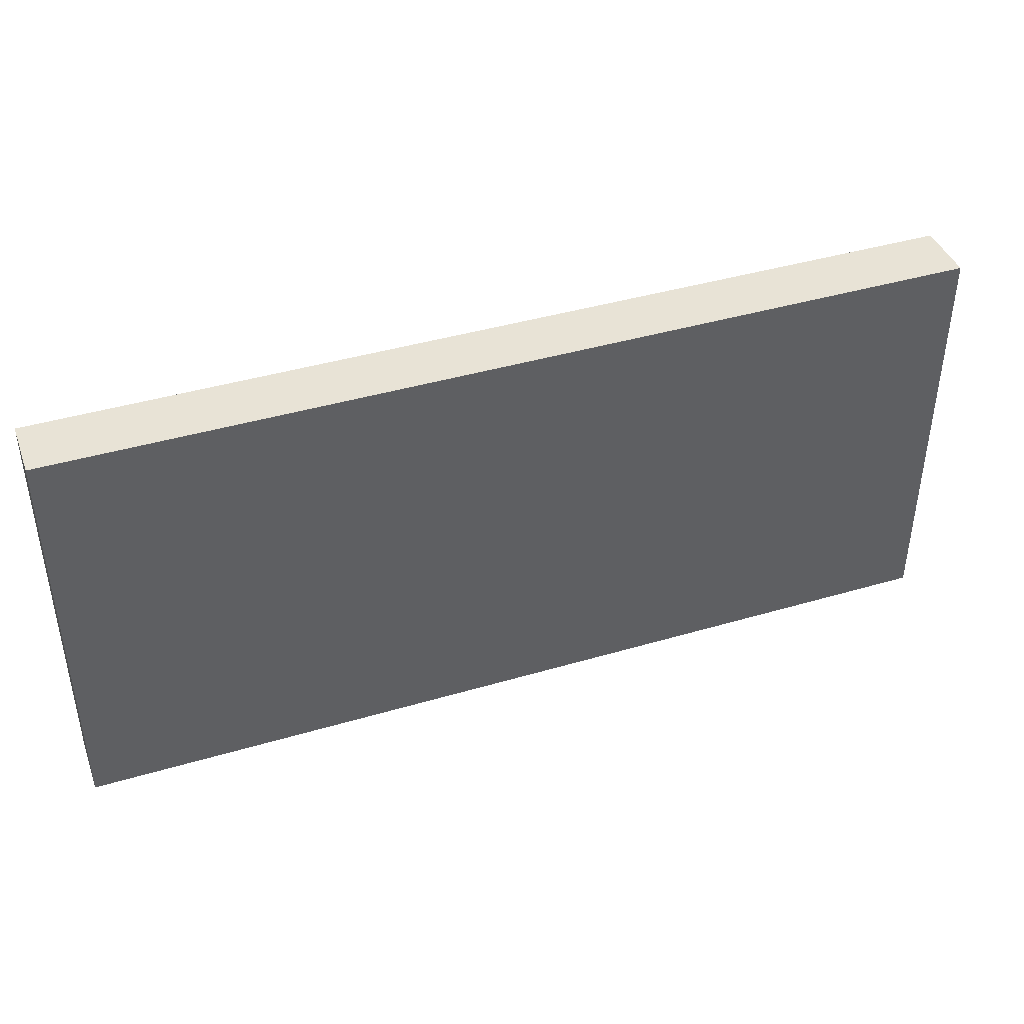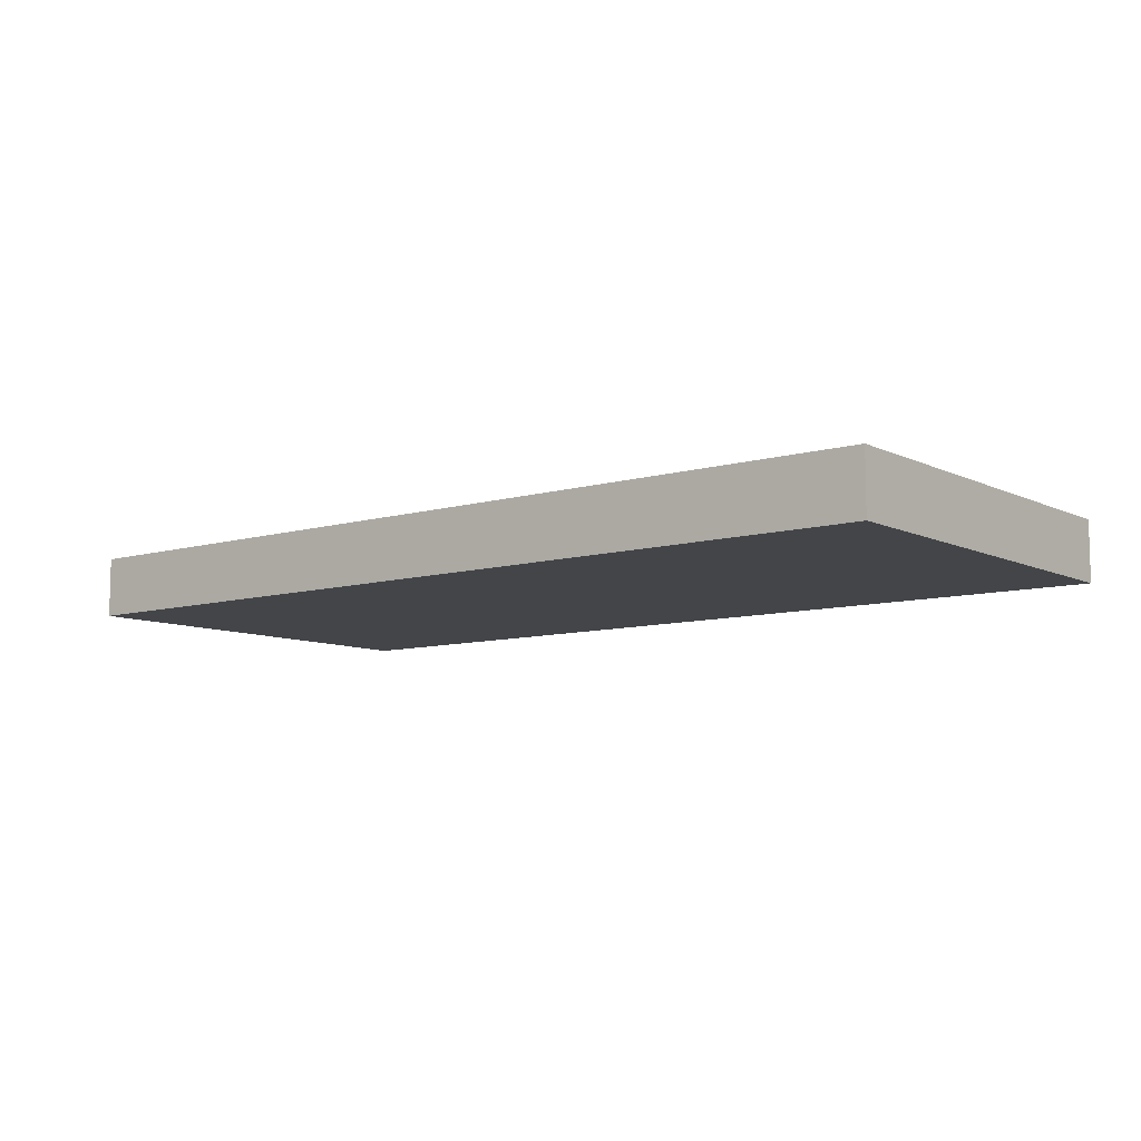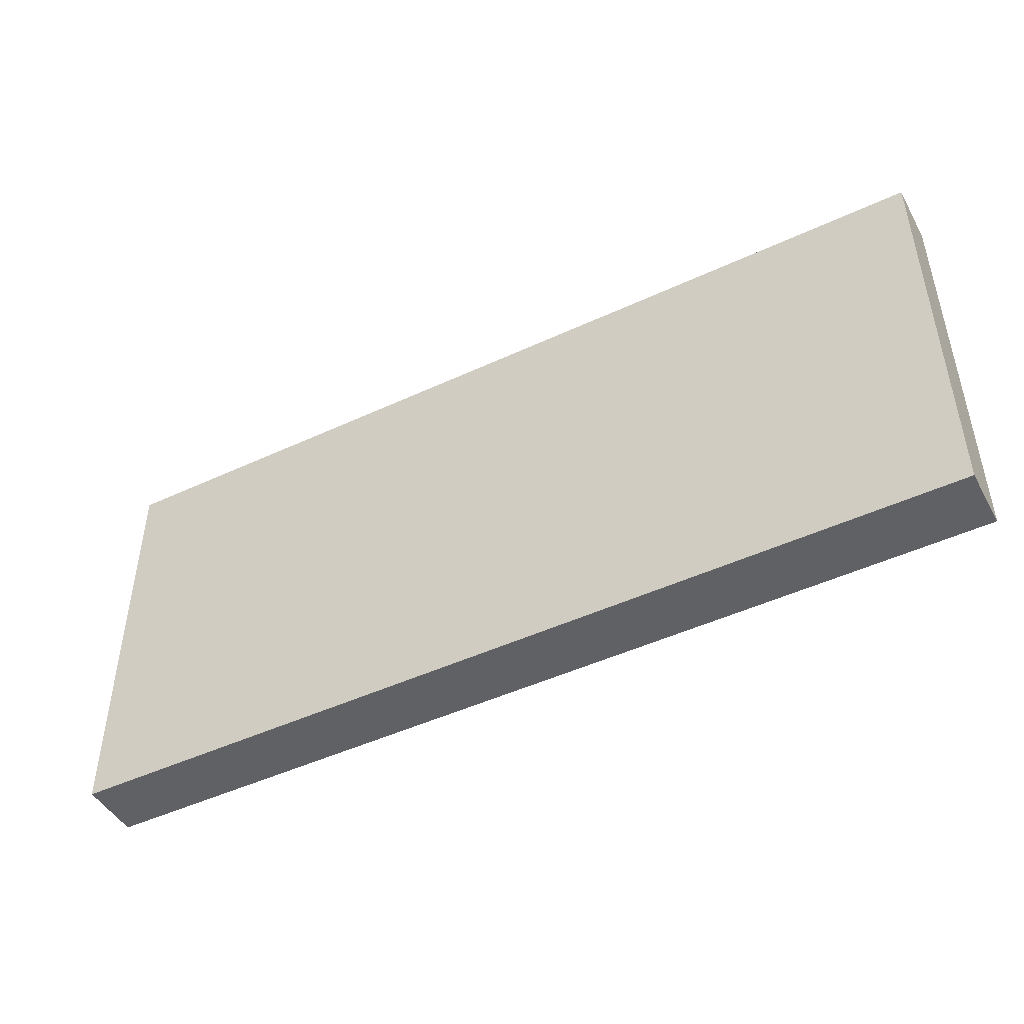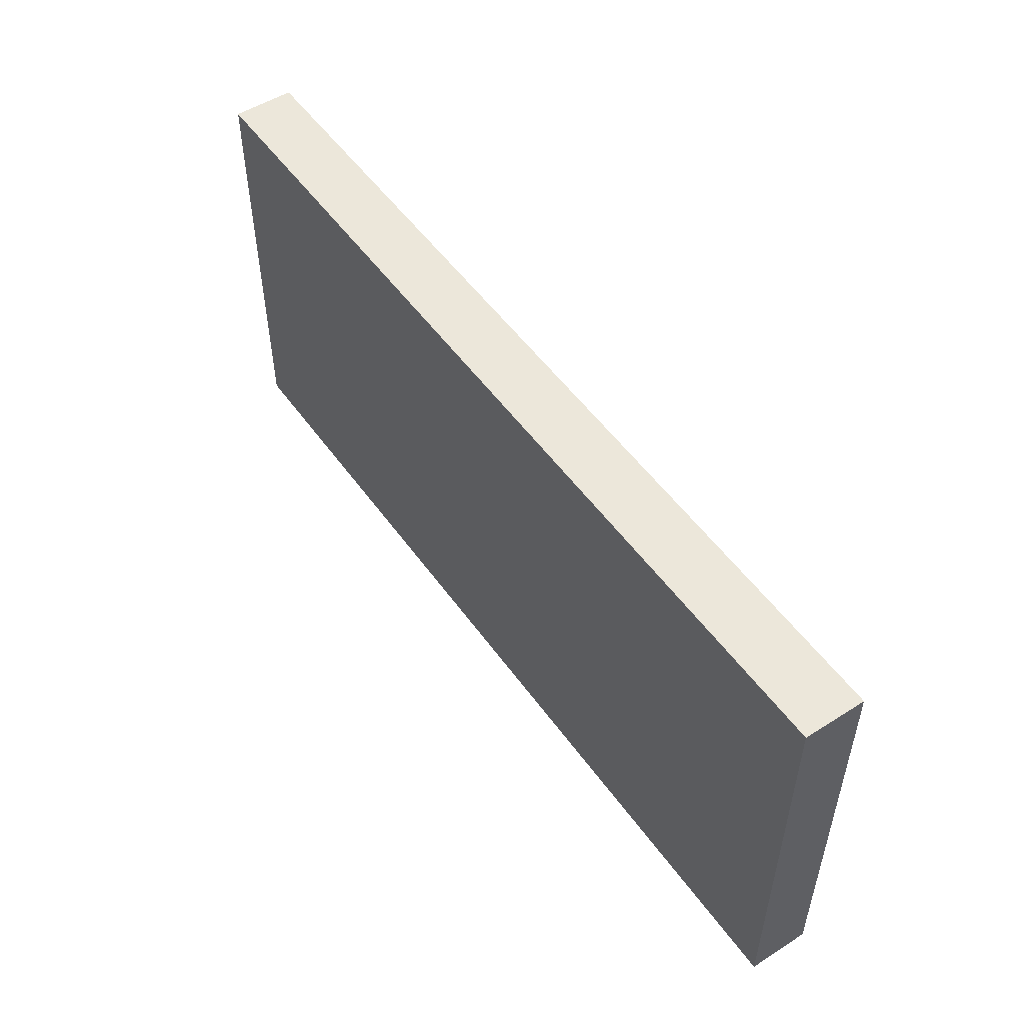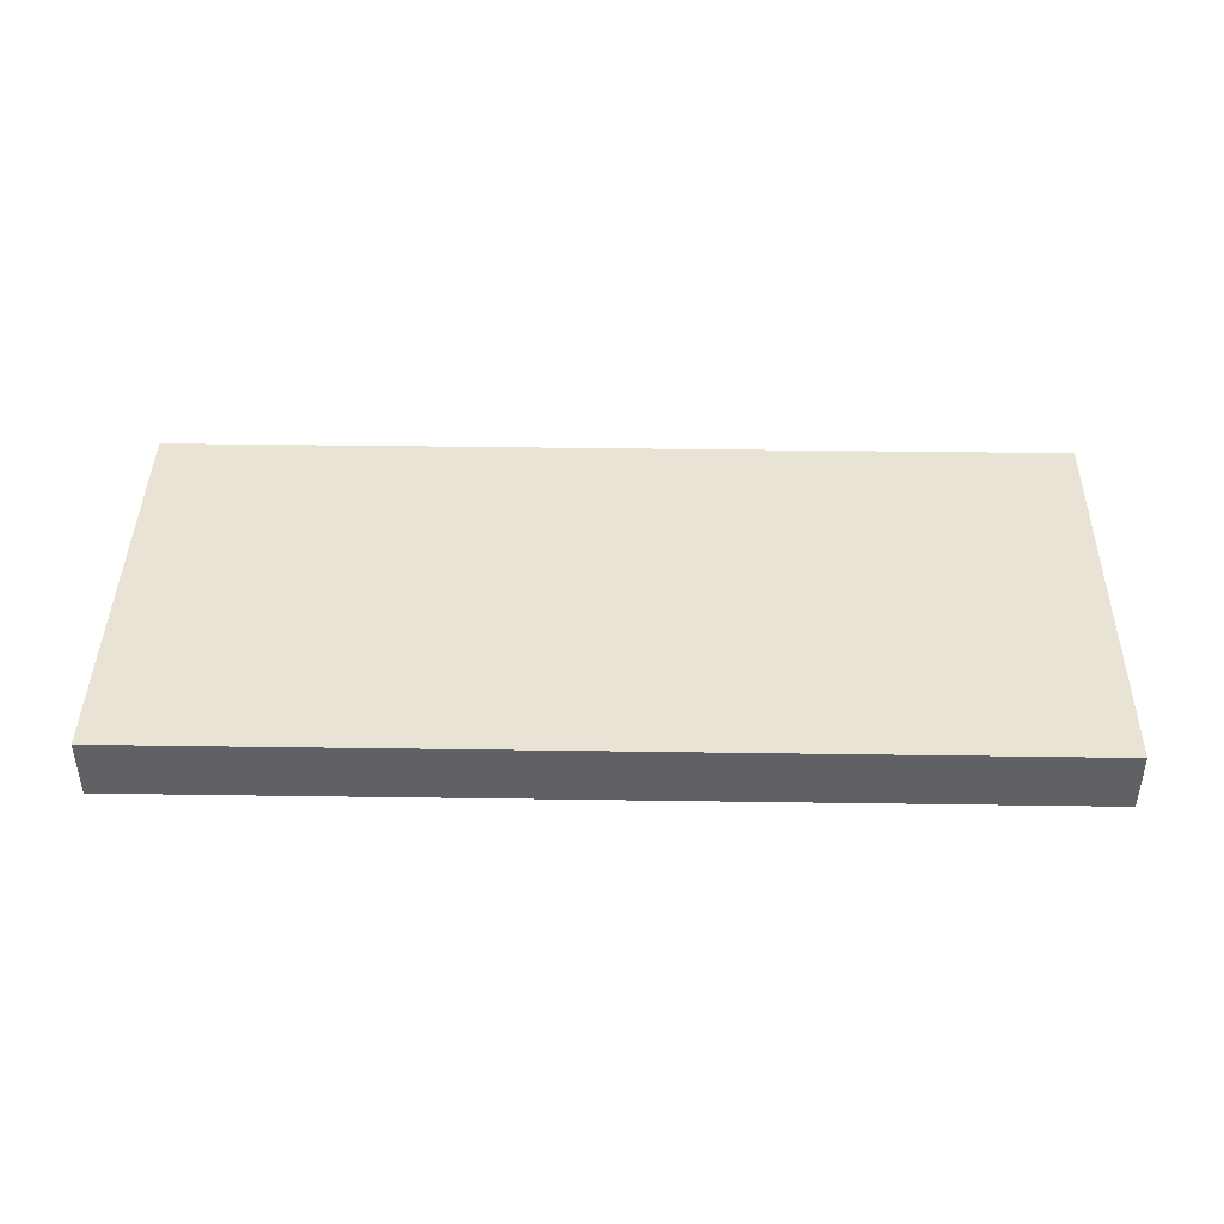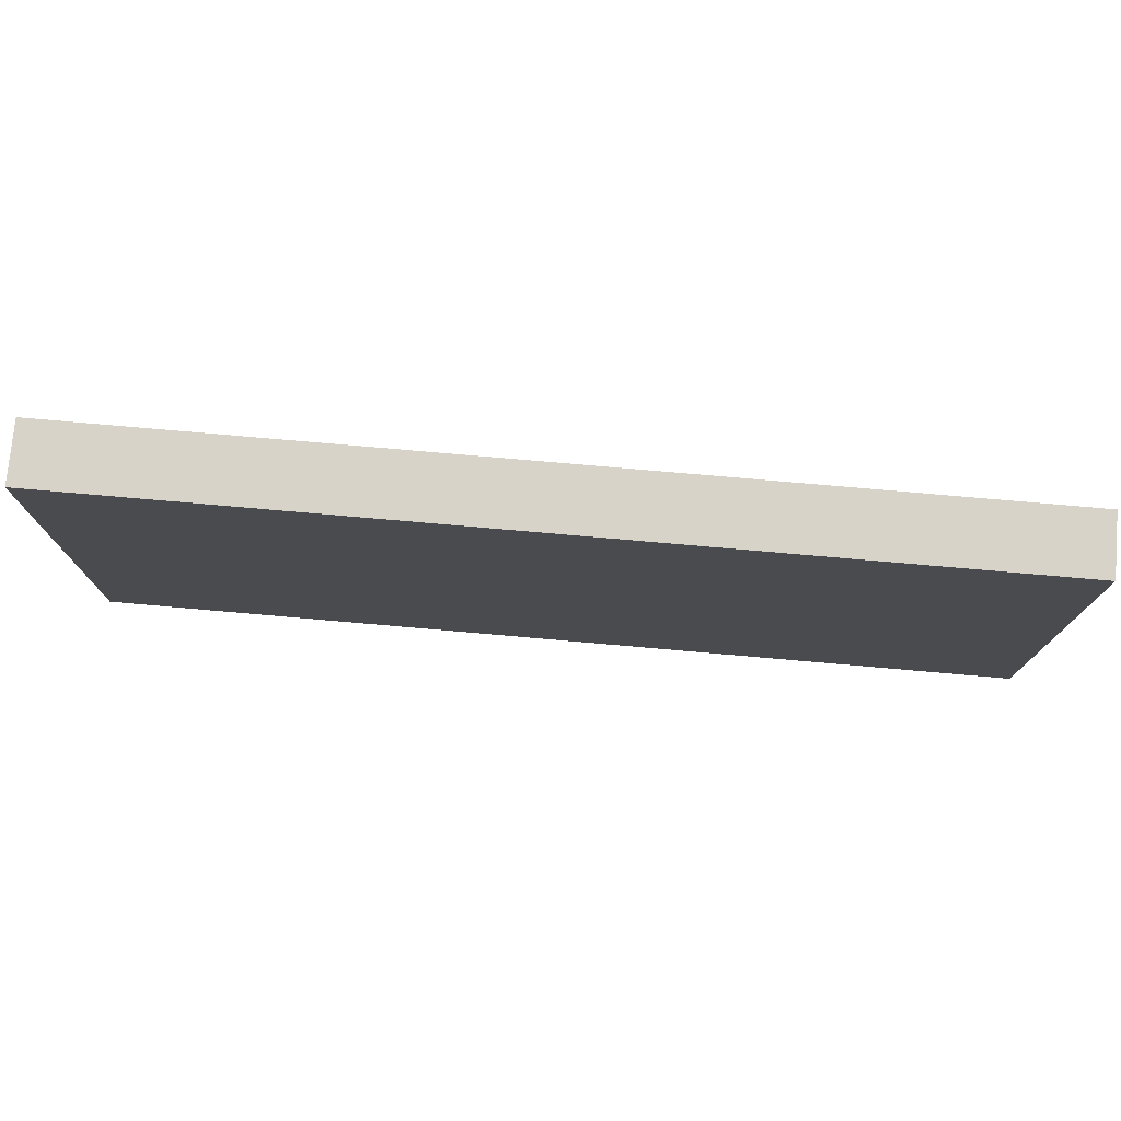
<metadata>
{"format":"obj","ext":"obj","renderer":"f3d","projection":"perspective","resolution":1024,"background":"white","views":[{"elev":41.7,"azim":-19.6,"up":"+Y"},{"elev":-8.8,"azim":-141.7,"up":"+Z"},{"elev":-46.6,"azim":28.0,"up":"+Y"},{"elev":51.8,"azim":55.5,"up":"+Y"},{"elev":42.1,"azim":-179.0,"up":"+Z"},{"elev":75.9,"azim":-175.0,"up":"+Y"}]}
</metadata>
<code>
o Cube
v -8.759 -1 0.2829
v -8.759 7.866 0.2829
v -8.759 -1 -1
v -8.759 7.866 -1
v 10.53 -1 0.2829
v 10.53 7.866 0.2829
v 10.53 -1 -1
v 10.53 7.866 -1
f 1 2 4 3
f 3 4 8 7
f 7 8 6 5
f 5 6 2 1
f 3 7 5 1
f 8 4 2 6

</code>
